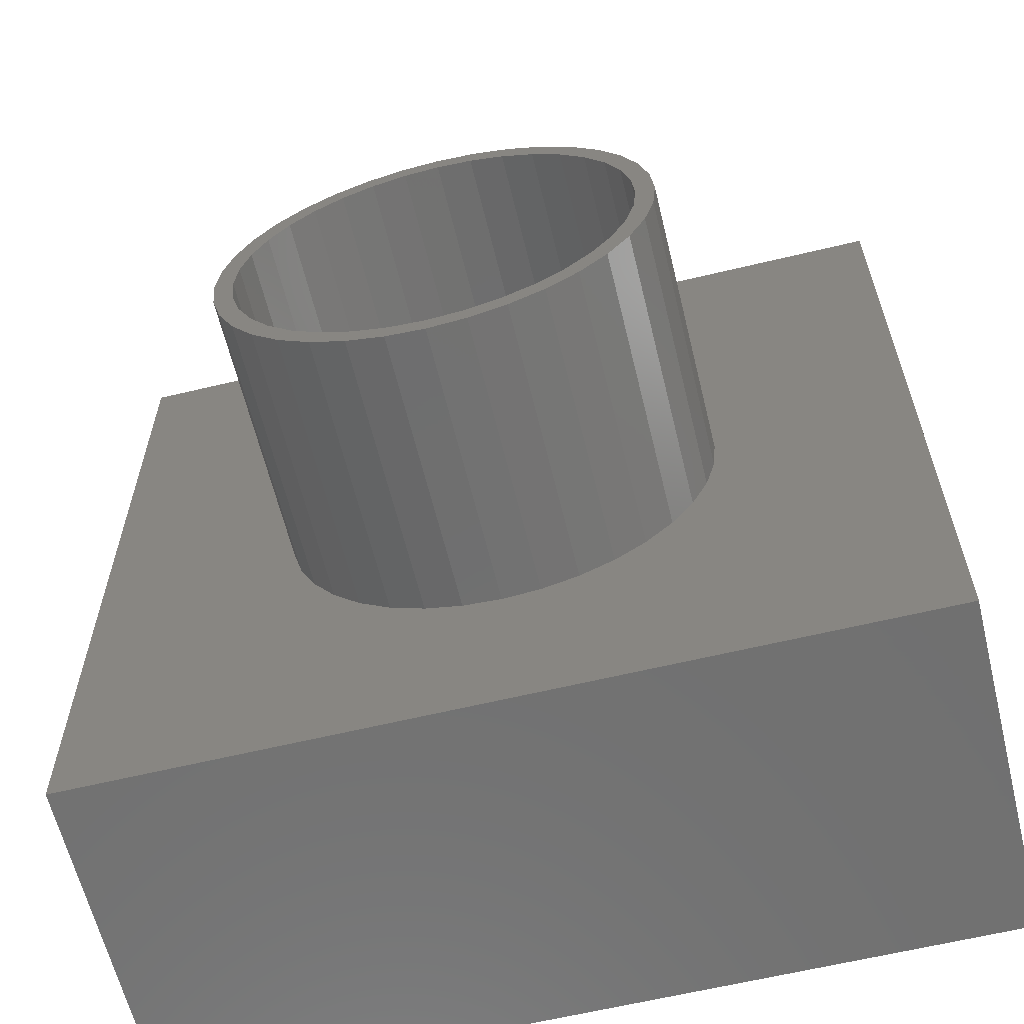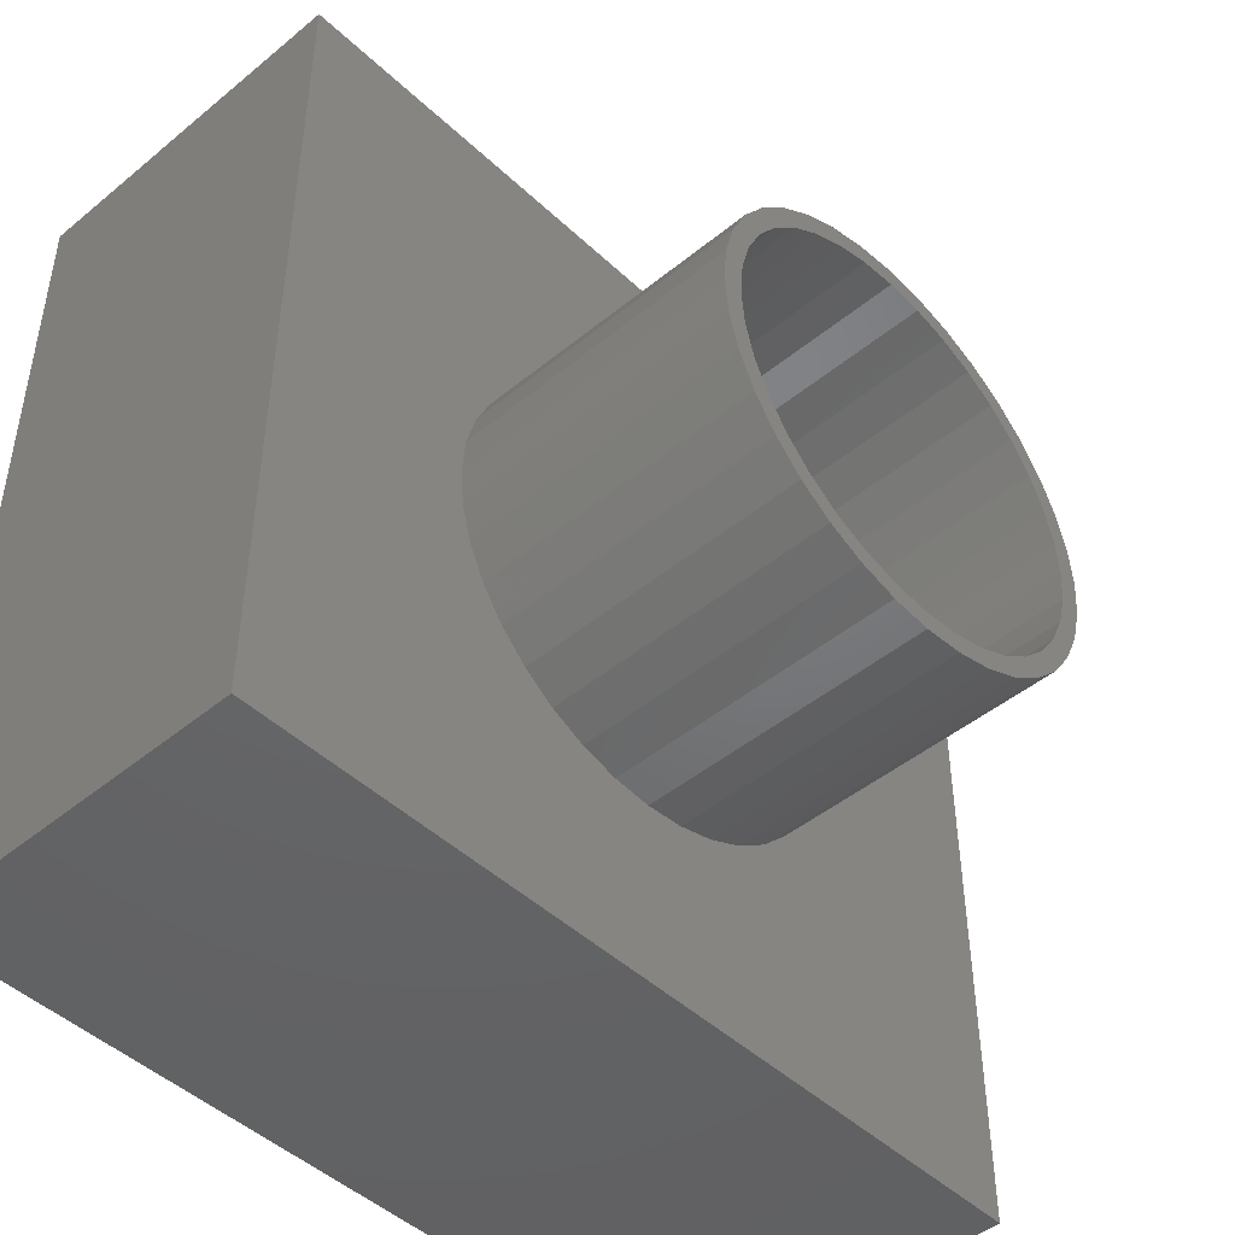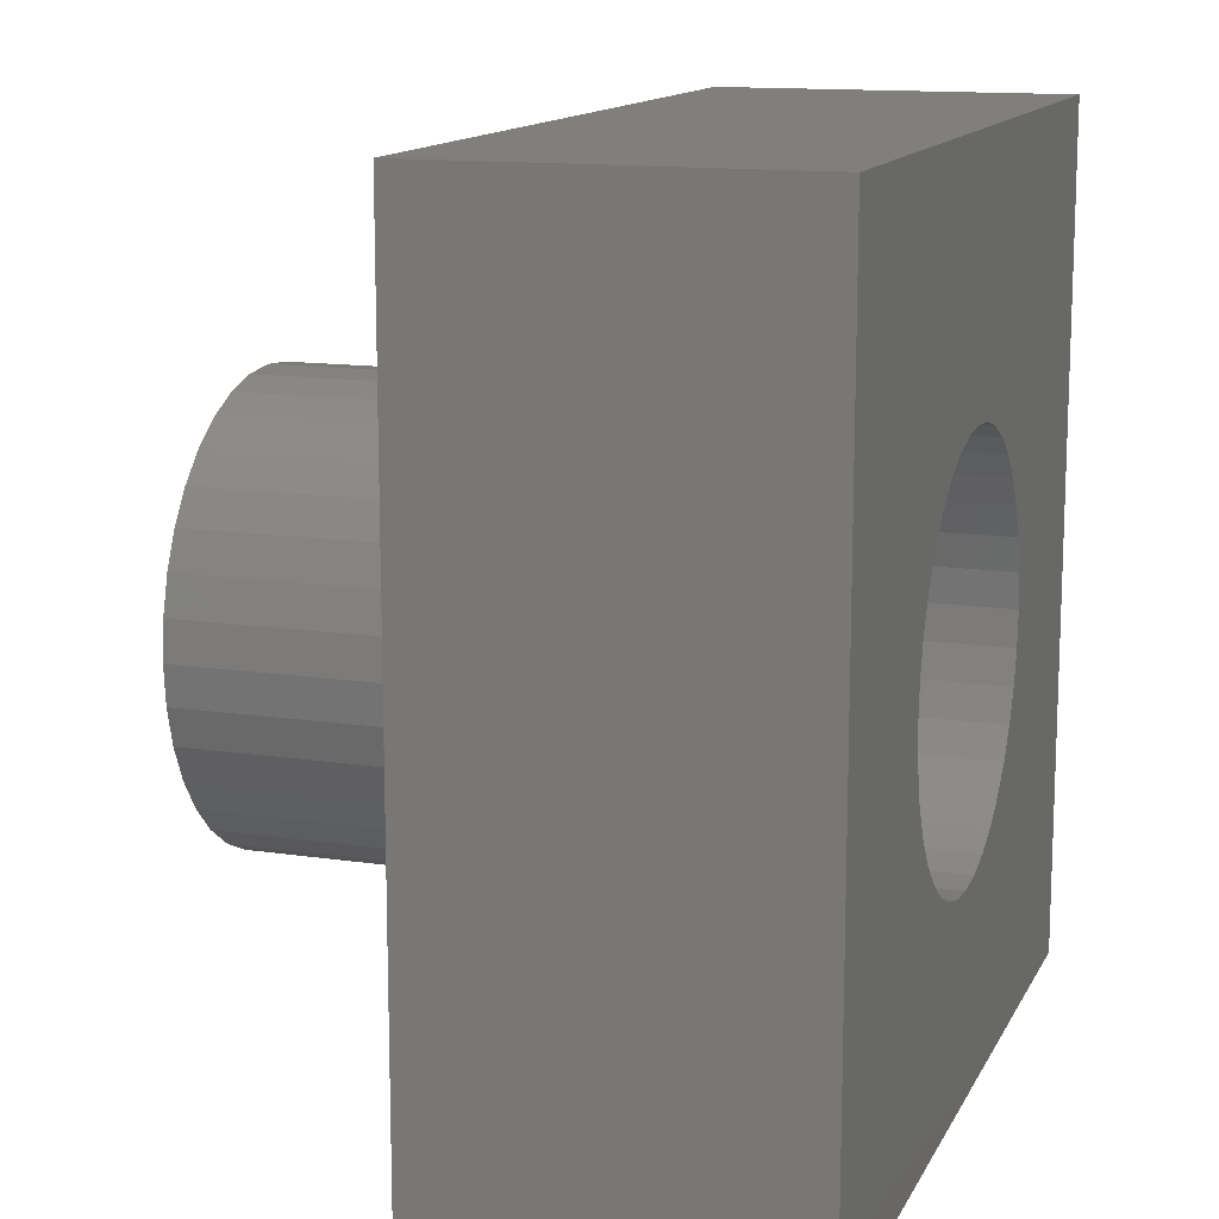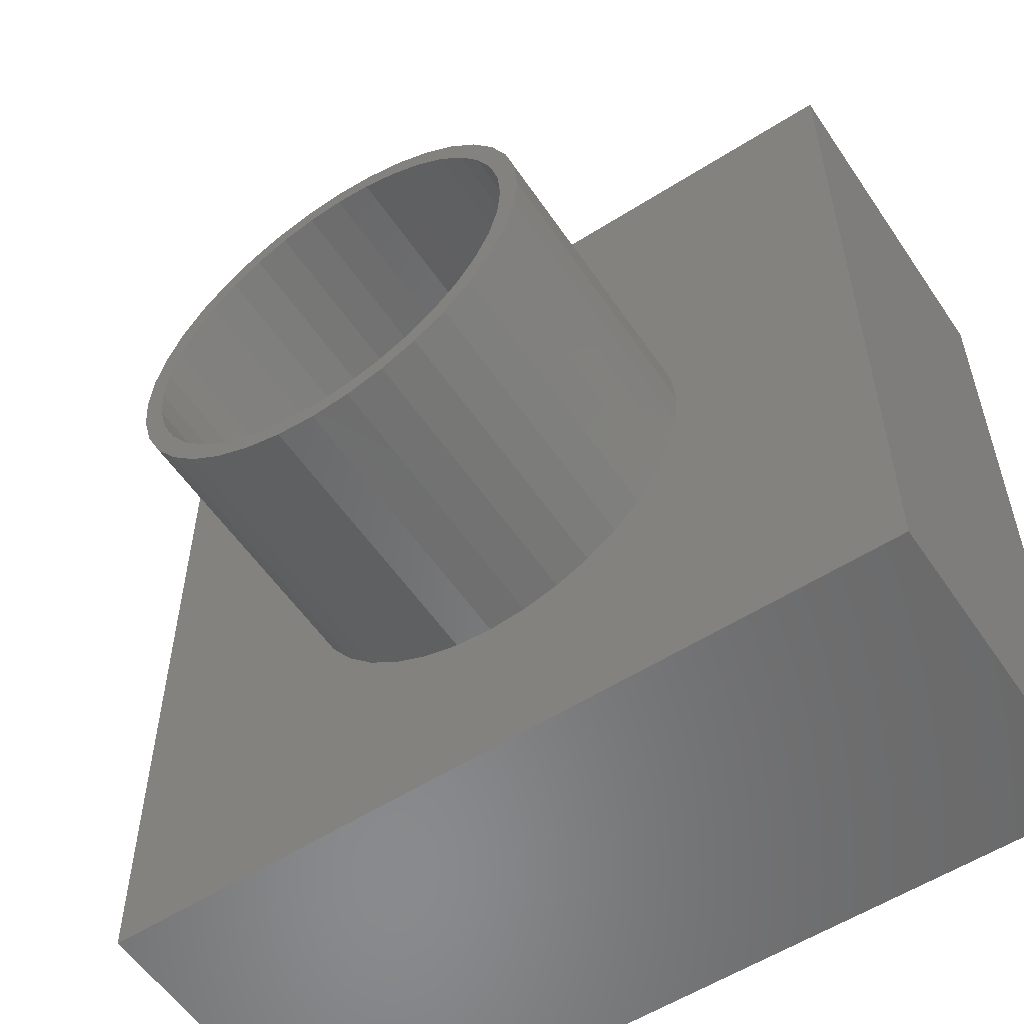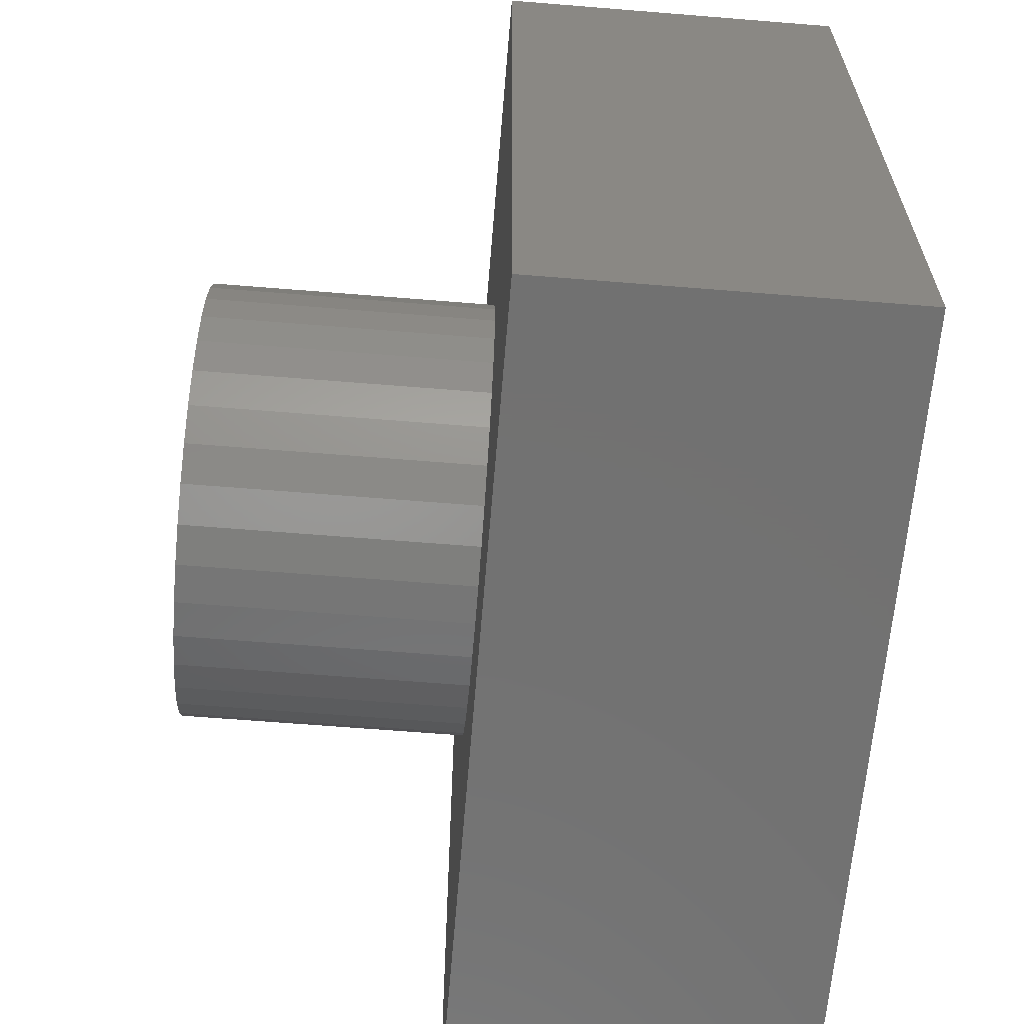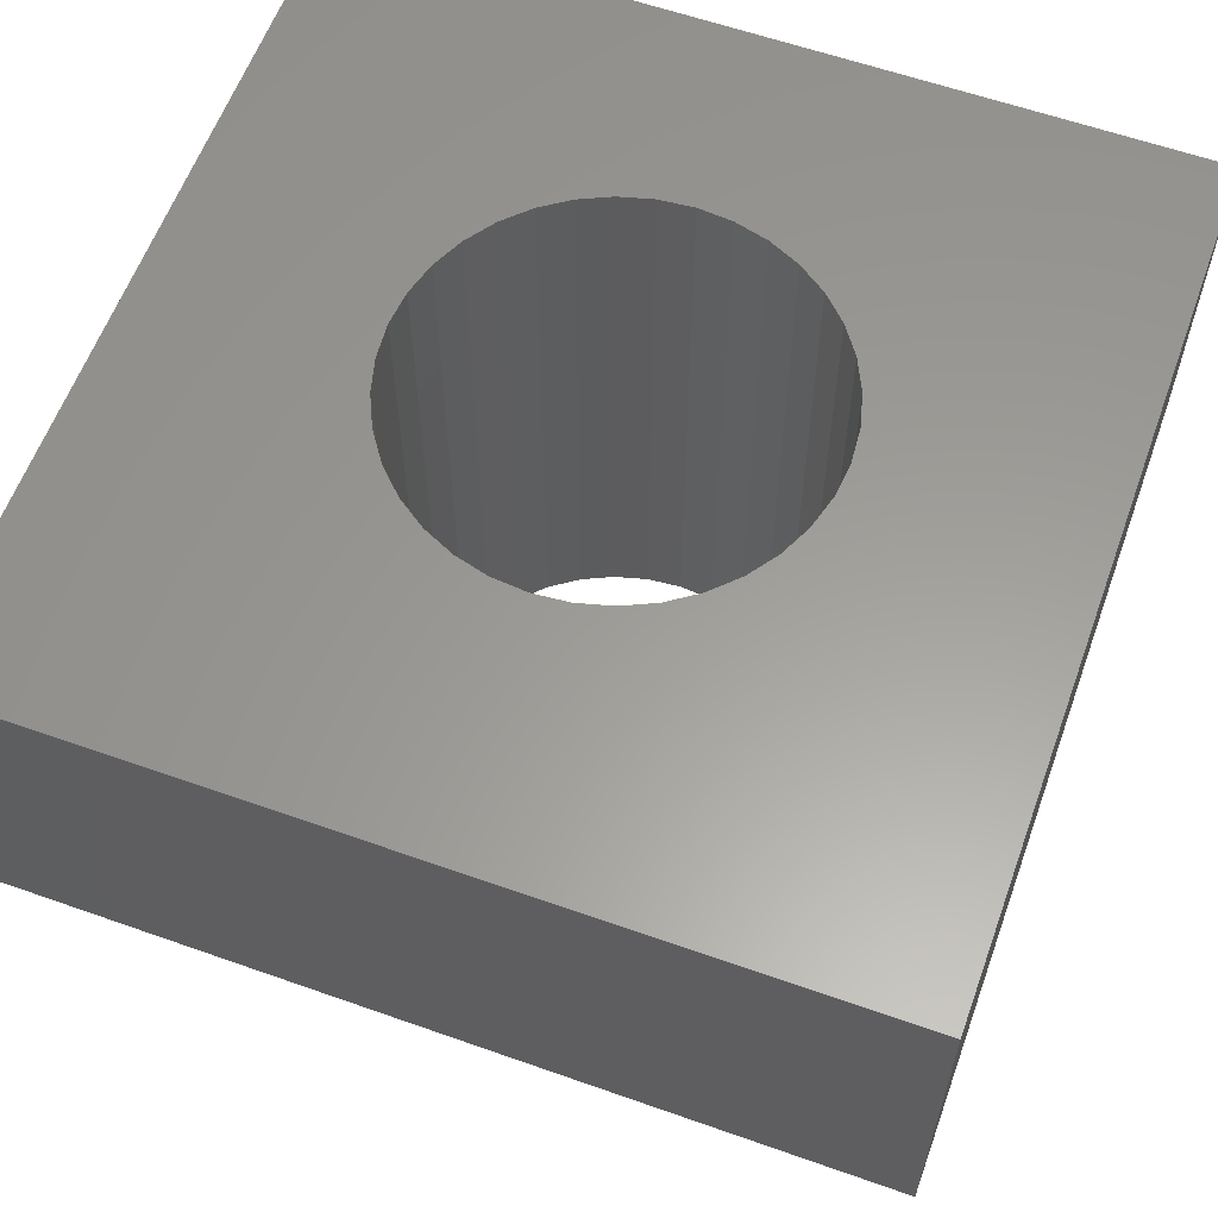
<metadata>
{"format":"stl","ext":"stl","renderer":"f3d","projection":"perspective","resolution":1024,"background":"white","views":[{"elev":-62.5,"azim":13.7,"up":"+Z"},{"elev":-46.3,"azim":-46.9,"up":"+Z"},{"elev":13.4,"azim":108.6,"up":"+Z"},{"elev":-56.2,"azim":33.7,"up":"+Z"},{"elev":-63.7,"azim":85.3,"up":"+Z"},{"elev":60.2,"azim":19.9,"up":"+Y"}]}
</metadata>
<code>
# stl→obj: 188 verts, 376 faces
v 0.4967 4.716e-16 -0.4698
v -0.4934 -0.4158 -0.4698
v -0.4934 -4.684e-16 -0.4698
v 0.4967 -0.4158 -0.4698
v -0.4934 -0.4158 0.5203
v -0.4934 -4.684e-16 0.5203
v 0.4967 4.716e-16 0.5203
v 0.4967 -0.4158 0.5203
v -0.1981 -1.982e-16 -0.1662
v -0.1662 -1.699e-16 -0.1981
v -0.1293 -1.364e-16 -0.2239
v -0.2239 -2.205e-16 -0.1293
v -0.08843 -9.884e-17 -0.243
v -0.243 -2.361e-16 -0.08843
v -0.2546 -2.445e-16 -0.0449
v -0.0449 -5.822e-17 -0.2546
v -7.134e-17 -1.583e-17 -0.2586
v -0.2586 -2.455e-16 3.701e-17
v 0.0449 2.704e-17 -0.2546
v 0.08843 6.908e-17 -0.243
v 0.1293 1.09e-16 -0.2239
v 0.1662 1.457e-16 -0.1981
v -0.1981 -1.779e-16 0.1662
v -0.2239 -2.047e-16 0.1293
v -0.243 -2.253e-16 0.08843
v -0.2546 -2.39e-16 0.0449
v 0.1981 1.779e-16 -0.1662
v -0.1662 -1.457e-16 0.1981
v 0.2239 2.047e-16 -0.1293
v -0.1293 -1.09e-16 0.2239
v 0.243 2.253e-16 -0.08843
v -0.08843 -6.908e-17 0.243
v 0.2546 2.39e-16 -0.0449
v -0.0449 -2.704e-17 0.2546
v 0.2586 2.455e-16 -3.206e-16
v 6.809e-16 1.583e-17 0.2586
v 0.2546 2.445e-16 0.0449
v 0.243 2.361e-16 0.08843
v 0.2239 2.205e-16 0.1293
v 0.1981 1.982e-16 0.1662
v 0.1662 1.699e-16 0.1981
v 0.1293 1.364e-16 0.2239
v 0.08843 9.884e-17 0.243
v 0.0449 5.822e-17 0.2546
v -0.1981 -0.4158 -0.1662
v -0.1662 -0.4158 -0.1981
v -0.1293 -0.4158 -0.2239
v -0.2239 -0.4158 -0.1293
v -0.08843 -0.4158 -0.243
v -0.243 -0.4158 -0.08843
v -0.2546 -0.4158 -0.0449
v -0.0449 -0.4158 -0.2546
v 3.235e-16 -0.4158 -0.2586
v -0.2586 -0.4158 8.097e-17
v 0.0449 -0.4158 -0.2546
v 0.08843 -0.4158 -0.243
v 0.1293 -0.4158 -0.2239
v 0.1662 -0.4158 -0.1981
v -0.2239 -0.4158 0.1293
v -0.1981 -0.4158 0.1662
v -0.243 -0.4158 0.08843
v -0.2546 -0.4158 0.0449
v 0.1981 -0.4158 -0.1662
v -0.1662 -0.4158 0.1981
v 0.2239 -0.4158 -0.1293
v -0.1293 -0.4158 0.2239
v 0.243 -0.4158 -0.08843
v -0.08843 -0.4158 0.243
v 0.2546 -0.4158 -0.0449
v -0.0449 -0.4158 0.2546
v 0.2586 -0.4158 -2.952e-16
v 1.076e-15 -0.4158 0.2586
v 0.2546 -0.4158 0.0449
v 0.243 -0.4158 0.08843
v 0.2239 -0.4158 0.1293
v 0.1981 -0.4158 0.1662
v 0.1662 -0.4158 0.1981
v 0.1293 -0.4158 0.2239
v 0.08843 -0.4158 0.243
v 0.0449 -0.4158 0.2546
v -0.1517 -1.551e-16 -0.1807
v -0.1807 -1.809e-16 -0.1517
v -0.2043 -2.012e-16 -0.118
v -0.118 -1.245e-16 -0.2043
v -0.2217 -2.154e-16 -0.08069
v -0.08069 -9.019e-17 -0.2217
v -0.2323 -2.231e-16 -0.04097
v -0.04097 -5.312e-17 -0.2323
v -0.2359 -2.24e-16 -3.081e-33
v -1.445e-17 -1.445e-17 -0.2359
v 0.04097 2.467e-17 -0.2323
v -0.2323 -2.181e-16 0.04097
v 0.08069 6.304e-17 -0.2217
v -0.2217 -2.055e-16 0.08069
v 0.118 9.949e-17 -0.2043
v -0.2043 -1.868e-16 0.118
v 0.1517 1.329e-16 -0.1807
v -0.1807 -1.623e-16 0.1517
v 0.1807 1.623e-16 -0.1517
v -0.1517 -1.329e-16 0.1807
v 0.2043 1.868e-16 -0.118
v -0.118 -9.949e-17 0.2043
v 0.2217 2.055e-16 -0.08069
v -0.08069 -6.304e-17 0.2217
v -0.04097 -2.467e-17 0.2323
v 0.2323 2.181e-16 -0.04097
v 0.2359 2.24e-16 -3.432e-16
v 6.72e-16 1.445e-17 0.2359
v 0.2323 2.231e-16 0.04097
v 0.04097 5.312e-17 0.2323
v 0.2217 2.154e-16 0.08069
v 0.2043 2.012e-16 0.118
v 0.08069 9.019e-17 0.2217
v 0.1807 1.809e-16 0.1517
v 0.118 1.245e-16 0.2043
v 0.1517 1.551e-16 0.1807
v -0.2586 -0.75 4.592e-17
v -0.2546 -0.75 -0.0449
v -0.243 -0.75 -0.08843
v -0.2239 -0.75 -0.1293
v -0.1981 -0.75 -0.1662
v -0.1662 -0.75 -0.1981
v -0.1293 -0.75 -0.2239
v -0.08843 -0.75 -0.243
v -0.0449 -0.75 -0.2546
v 6.962e-16 -0.75 -0.2586
v 0.0449 -0.75 -0.2546
v 0.08843 -0.75 -0.243
v 0.1293 -0.75 -0.2239
v 0.1662 -0.75 -0.1981
v 0.1981 -0.75 -0.1662
v 0.2239 -0.75 -0.1293
v 0.243 -0.75 -0.08843
v 0.2546 -0.75 -0.0449
v 0.2586 -0.75 -3.302e-16
v 0.2546 -0.75 0.0449
v 0.243 -0.75 0.08843
v 0.2239 -0.75 0.1293
v 0.1981 -0.75 0.1662
v 0.1662 -0.75 0.1981
v 0.1293 -0.75 0.2239
v 0.08843 -0.75 0.243
v 0.0449 -0.75 0.2546
v 1.448e-15 -0.75 0.2586
v -0.0449 -0.75 0.2546
v -0.08843 -0.75 0.243
v -0.1293 -0.75 0.2239
v -0.1662 -0.75 0.1981
v -0.1981 -0.75 0.1662
v -0.2239 -0.75 0.1293
v -0.243 -0.75 0.08843
v -0.2546 -0.75 0.0449
v -0.2359 -0.75 4.592e-17
v -0.2323 -0.75 -0.04097
v -0.2217 -0.75 -0.08069
v -0.2043 -0.75 -0.118
v -0.1807 -0.75 -0.1517
v -0.1517 -0.75 -0.1807
v -0.118 -0.75 -0.2043
v -0.08069 -0.75 -0.2217
v -0.04097 -0.75 -0.2323
v 6.976e-16 -0.75 -0.2359
v 0.04097 -0.75 -0.2323
v 0.08069 -0.75 -0.2217
v 0.118 -0.75 -0.2043
v 0.1517 -0.75 -0.1807
v 0.1807 -0.75 -0.1517
v 0.2043 -0.75 -0.118
v 0.2217 -0.75 -0.08069
v 0.2323 -0.75 -0.04097
v 0.2359 -0.75 -2.973e-16
v 0.2323 -0.75 0.04097
v 0.2217 -0.75 0.08069
v 0.2043 -0.75 0.118
v 0.1807 -0.75 0.1517
v 0.1517 -0.75 0.1807
v 0.118 -0.75 0.2043
v 0.08069 -0.75 0.2217
v 0.04097 -0.75 0.2323
v 1.384e-15 -0.75 0.2359
v -0.04097 -0.75 0.2323
v -0.08069 -0.75 0.2217
v -0.118 -0.75 0.2043
v -0.1517 -0.75 0.1807
v -0.1807 -0.75 0.1517
v -0.2043 -0.75 0.118
v -0.2217 -0.75 0.08069
v -0.2323 -0.75 0.04097
f 1 2 3
f 1 4 2
f 3 5 6
f 3 2 5
f 7 4 1
f 7 8 4
f 9 10 3
f 11 3 10
f 12 9 3
f 13 3 11
f 14 12 3
f 15 14 3
f 16 3 13
f 17 3 16
f 18 15 3
f 1 17 19
f 1 19 20
f 1 20 21
f 1 21 22
f 1 3 17
f 6 23 24
f 6 24 25
f 6 25 26
f 6 26 18
f 6 18 3
f 27 1 22
f 28 23 6
f 29 1 27
f 30 28 6
f 31 1 29
f 32 30 6
f 33 1 31
f 34 32 6
f 35 1 33
f 36 34 6
f 7 35 37
f 7 37 38
f 7 38 39
f 7 39 40
f 7 40 41
f 7 41 42
f 7 42 43
f 7 43 44
f 7 44 36
f 7 1 35
f 7 36 6
f 45 2 46
f 47 46 2
f 48 2 45
f 49 47 2
f 50 2 48
f 51 2 50
f 52 49 2
f 53 52 2
f 54 2 51
f 4 55 53
f 4 56 55
f 4 57 56
f 4 58 57
f 4 53 2
f 5 59 60
f 5 61 59
f 5 62 61
f 5 54 62
f 5 2 54
f 63 58 4
f 64 5 60
f 65 63 4
f 66 5 64
f 67 65 4
f 68 5 66
f 69 67 4
f 70 5 68
f 71 69 4
f 72 5 70
f 8 73 71
f 8 74 73
f 8 75 74
f 8 76 75
f 8 77 76
f 8 78 77
f 8 79 78
f 8 80 79
f 8 72 80
f 8 71 4
f 8 5 72
f 6 8 7
f 6 5 8
f 81 10 9
f 81 9 82
f 83 9 12
f 83 82 9
f 84 11 10
f 84 10 81
f 85 12 14
f 85 83 12
f 86 13 11
f 86 11 84
f 87 14 15
f 87 85 14
f 88 16 13
f 88 13 86
f 89 15 18
f 89 87 15
f 90 17 16
f 90 16 88
f 91 19 17
f 91 17 90
f 92 89 18
f 92 18 26
f 93 20 19
f 93 19 91
f 94 26 25
f 94 92 26
f 95 20 93
f 95 21 20
f 96 25 24
f 96 94 25
f 97 21 95
f 97 22 21
f 98 96 24
f 98 24 23
f 27 22 97
f 27 97 99
f 28 98 23
f 28 100 98
f 101 27 99
f 29 27 101
f 30 100 28
f 30 102 100
f 31 101 103
f 31 29 101
f 32 102 30
f 32 104 102
f 105 104 32
f 33 103 106
f 33 31 103
f 34 105 32
f 107 33 106
f 35 33 107
f 36 108 105
f 36 105 34
f 109 35 107
f 37 35 109
f 44 108 36
f 44 110 108
f 38 109 111
f 38 111 112
f 38 37 109
f 43 113 110
f 43 110 44
f 39 38 112
f 39 112 114
f 42 113 43
f 42 115 113
f 40 39 114
f 41 40 114
f 41 115 42
f 41 114 116
f 41 116 115
f 51 117 54
f 51 118 117
f 50 119 118
f 50 118 51
f 48 120 119
f 48 119 50
f 45 121 120
f 45 120 48
f 46 122 121
f 46 121 45
f 47 123 122
f 47 122 46
f 49 123 47
f 49 124 123
f 52 124 49
f 52 125 124
f 53 125 52
f 53 126 125
f 53 127 126
f 55 127 53
f 56 127 55
f 56 128 127
f 57 128 56
f 57 129 128
f 58 129 57
f 58 130 129
f 63 130 58
f 63 131 130
f 65 131 63
f 65 132 131
f 67 132 65
f 67 133 132
f 67 134 133
f 69 134 67
f 71 134 69
f 71 135 134
f 71 136 135
f 73 137 136
f 73 136 71
f 74 137 73
f 75 138 137
f 75 139 138
f 75 137 74
f 76 139 75
f 77 140 139
f 77 139 76
f 78 141 140
f 78 140 77
f 79 142 141
f 79 141 78
f 80 143 142
f 80 142 79
f 72 144 143
f 72 143 80
f 70 145 144
f 70 144 72
f 68 146 145
f 68 145 70
f 66 147 146
f 66 148 147
f 66 146 68
f 64 148 66
f 60 148 64
f 60 149 148
f 59 149 60
f 59 150 149
f 61 150 59
f 61 151 150
f 62 151 61
f 62 152 151
f 54 152 62
f 54 117 152
f 87 89 153
f 87 153 154
f 85 154 155
f 85 87 154
f 83 155 156
f 83 85 155
f 82 156 157
f 82 83 156
f 81 157 158
f 81 82 157
f 84 81 158
f 84 158 159
f 86 84 159
f 86 159 160
f 88 86 160
f 88 160 161
f 90 161 162
f 90 88 161
f 91 162 163
f 91 90 162
f 93 163 164
f 93 91 163
f 95 164 165
f 95 93 164
f 97 165 166
f 97 95 165
f 99 166 167
f 99 97 166
f 101 167 168
f 101 99 167
f 103 168 169
f 103 169 170
f 103 101 168
f 106 103 170
f 107 170 171
f 107 106 170
f 109 171 172
f 109 107 171
f 111 172 173
f 111 109 172
f 112 173 174
f 112 111 173
f 114 174 175
f 114 112 174
f 116 175 176
f 116 114 175
f 115 176 177
f 115 116 176
f 113 177 178
f 113 115 177
f 110 178 179
f 110 113 178
f 108 179 180
f 108 110 179
f 105 180 181
f 105 108 180
f 104 181 182
f 104 105 181
f 102 182 183
f 102 104 182
f 100 102 183
f 100 183 184
f 98 100 184
f 98 184 185
f 96 98 185
f 96 185 186
f 94 96 186
f 94 186 187
f 92 94 187
f 92 187 188
f 92 188 153
f 89 92 153
f 158 121 122
f 158 157 121
f 156 120 121
f 156 121 157
f 159 122 123
f 159 158 122
f 155 119 120
f 155 120 156
f 160 123 124
f 160 159 123
f 154 118 119
f 154 119 155
f 161 124 125
f 161 160 124
f 153 117 118
f 153 118 154
f 162 125 126
f 162 161 125
f 163 126 127
f 163 162 126
f 188 117 153
f 188 152 117
f 164 163 127
f 164 127 128
f 187 151 152
f 187 152 188
f 165 164 128
f 165 128 129
f 186 151 187
f 186 150 151
f 166 129 130
f 166 165 129
f 185 150 186
f 185 149 150
f 131 166 130
f 131 167 166
f 148 149 185
f 148 185 184
f 132 168 167
f 132 167 131
f 147 148 184
f 147 184 183
f 133 168 132
f 133 169 168
f 146 147 183
f 146 183 182
f 134 170 169
f 134 169 133
f 145 146 182
f 145 182 181
f 135 171 170
f 135 170 134
f 144 181 180
f 144 145 181
f 136 172 171
f 136 171 135
f 143 180 179
f 143 144 180
f 178 143 179
f 137 173 172
f 137 172 136
f 142 178 177
f 142 143 178
f 138 173 137
f 138 174 173
f 141 142 177
f 139 174 138
f 139 175 174
f 140 141 177
f 140 175 139
f 140 176 175
f 140 177 176

</code>
